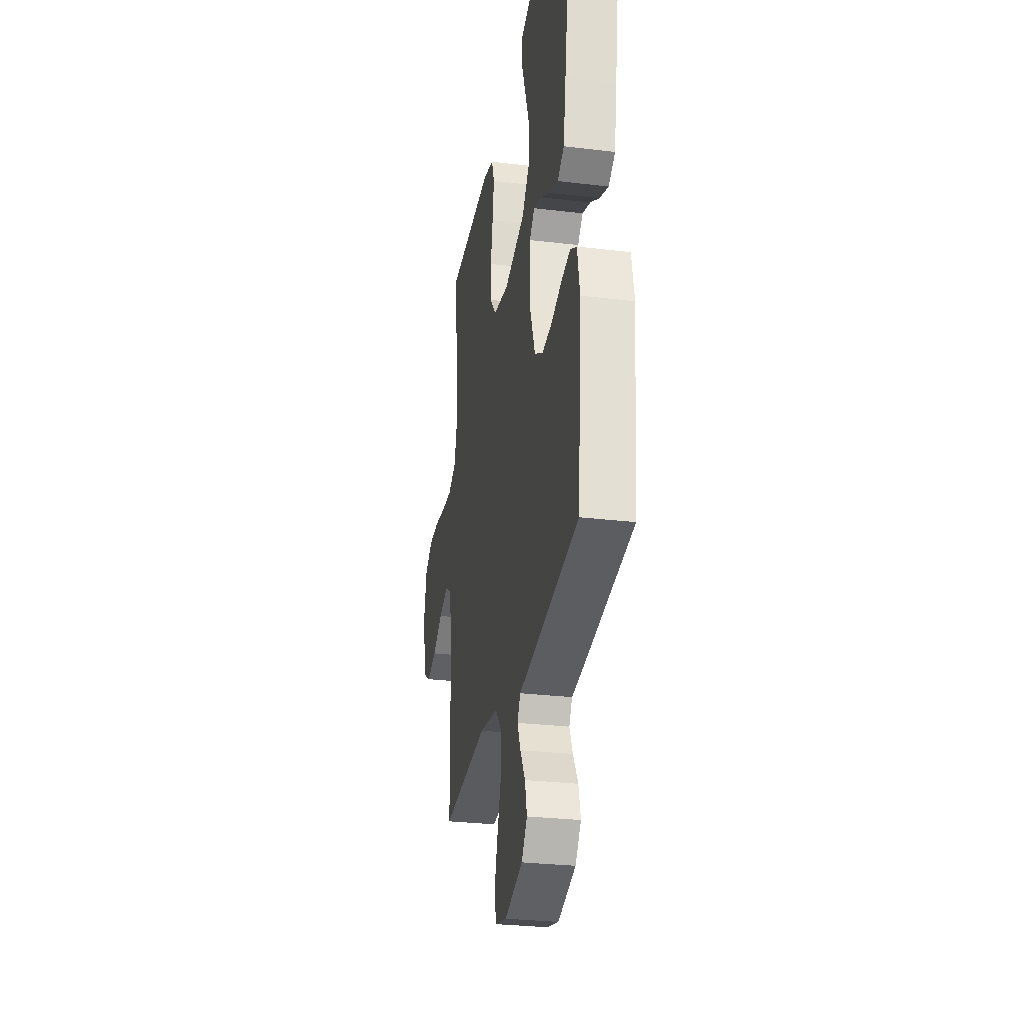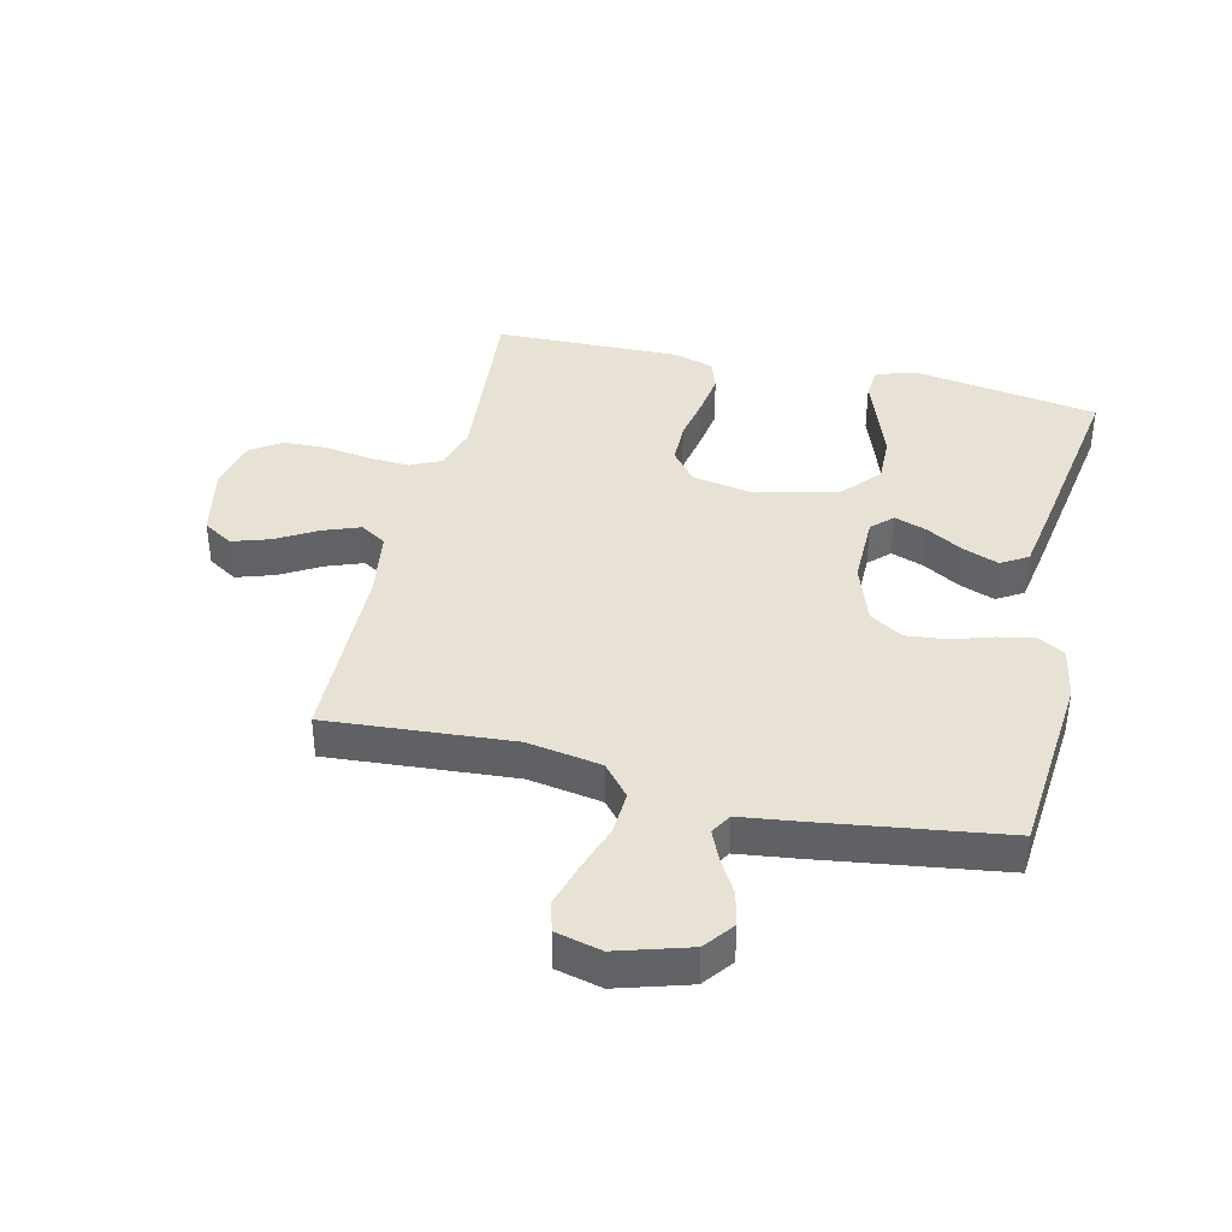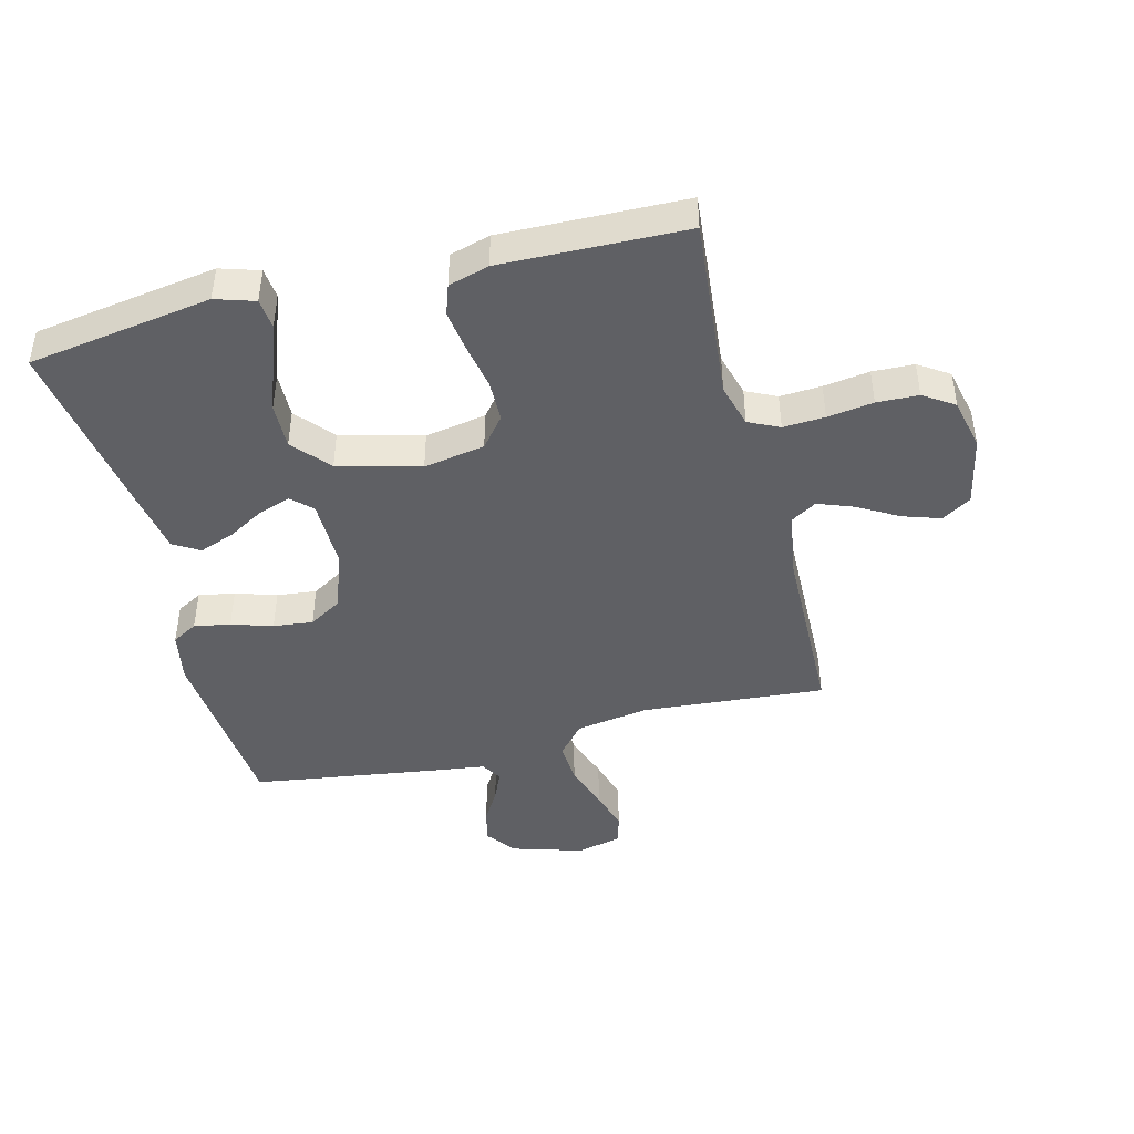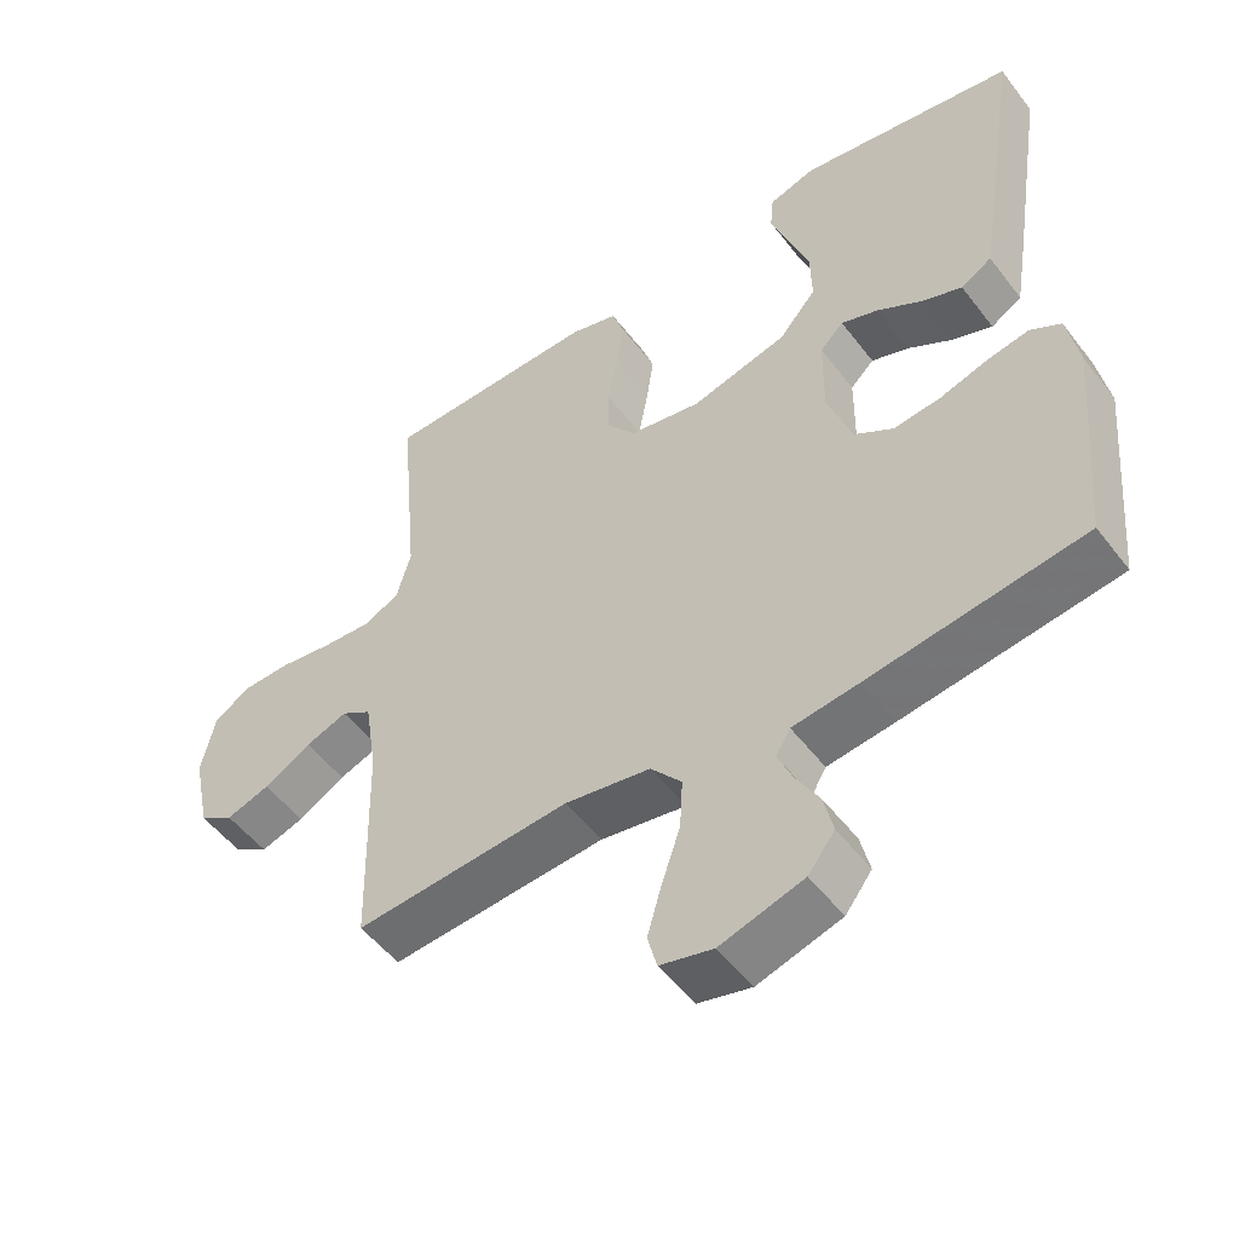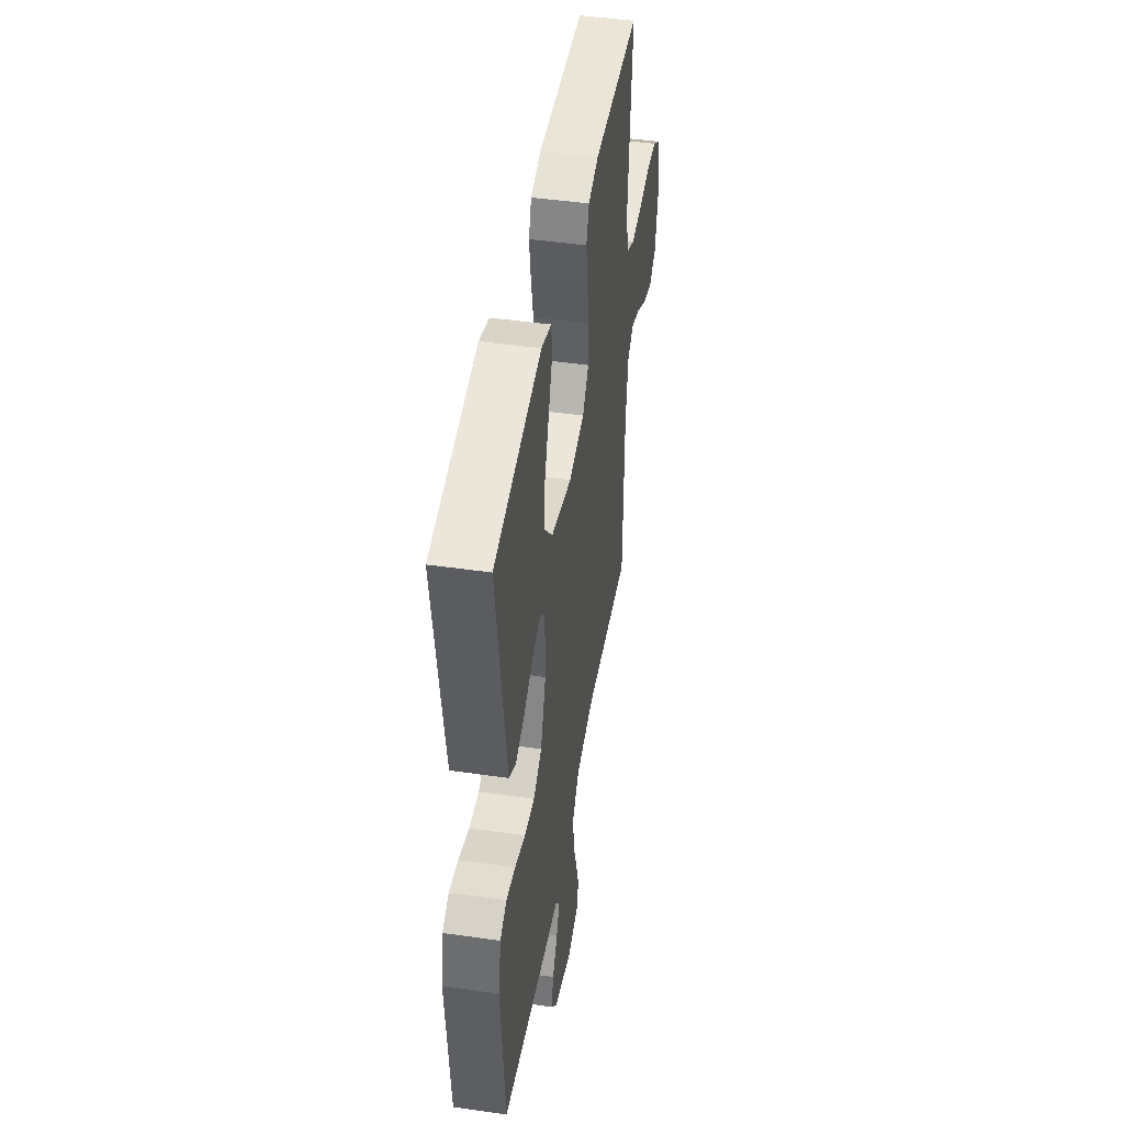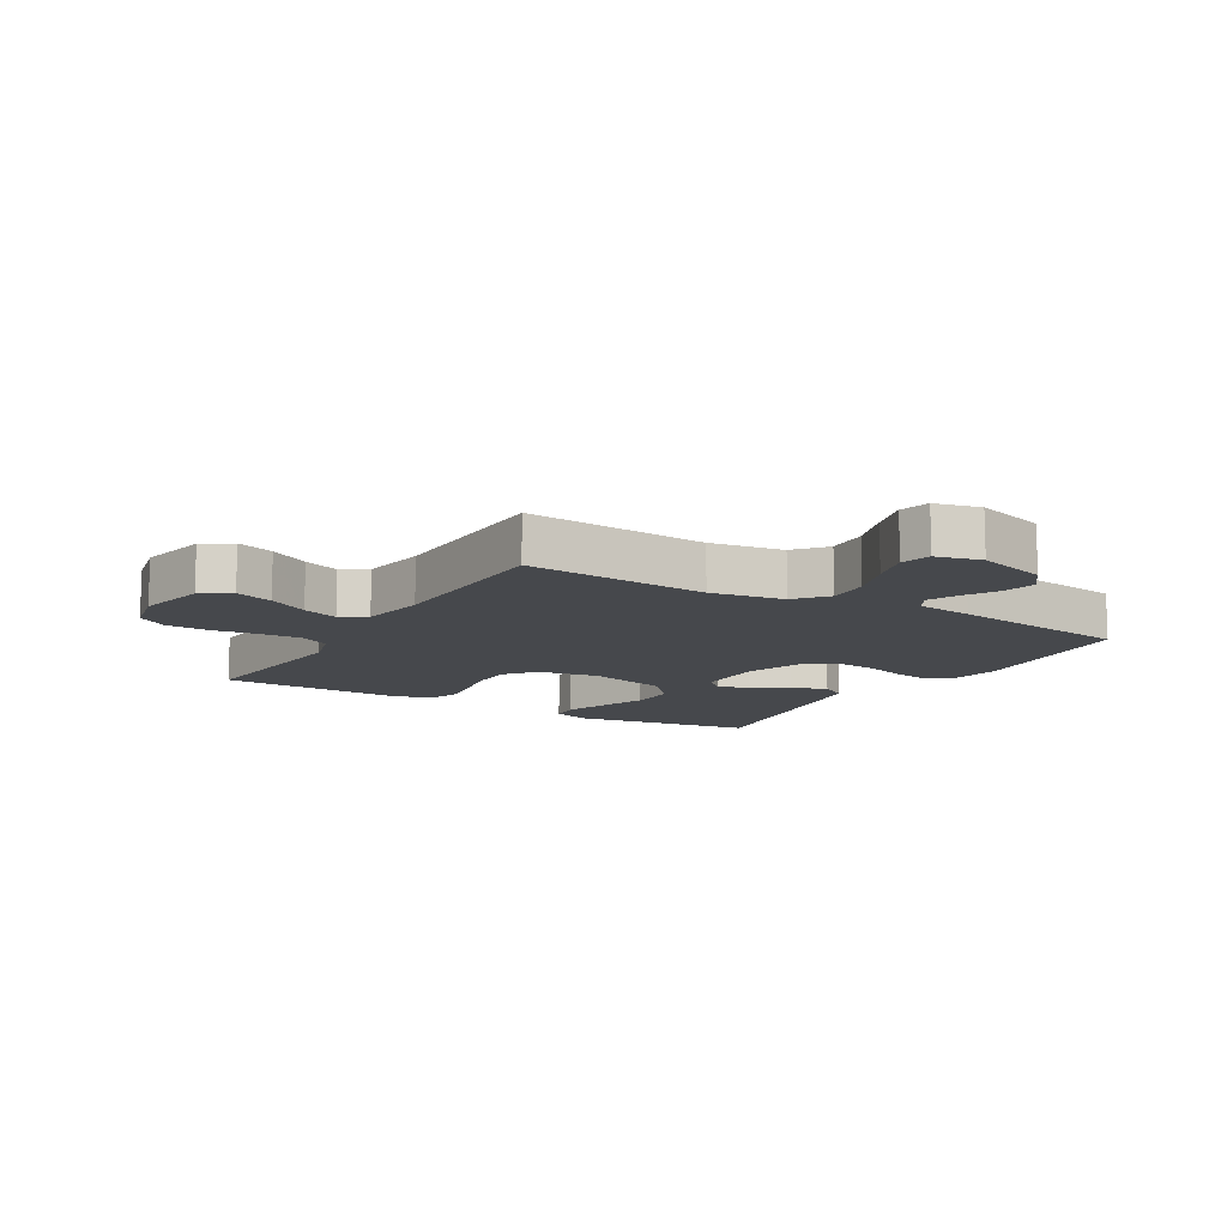
<metadata>
{"format":"obj","ext":"obj","renderer":"f3d","projection":"perspective","resolution":1024,"background":"white","views":[{"elev":-28.6,"azim":-100.2,"up":"+Z"},{"elev":39.7,"azim":-166.7,"up":"+Y"},{"elev":-44.3,"azim":14.2,"up":"+Y"},{"elev":-51.4,"azim":-143.9,"up":"+Z"},{"elev":45.5,"azim":-80.6,"up":"+Z"},{"elev":-11.5,"azim":149.3,"up":"+Y"}]}
</metadata>
<code>
v 0.5 0.07 0.5
v 0.473 0.07 0.2
v 0.493 0.07 0.129
v 0.543 0.07 0.105
v 0.611 0.07 0.109
v 0.686 0.07 0.12
v 0.754 0.07 0.118
v 0.804 0.07 0.085
v 0.823 0.07 0
v 0.799 0.07 -0.115
v 0.751 0.07 -0.145
v 0.69 0.07 -0.125
v 0.624 0.07 -0.087
v 0.565 0.07 -0.065
v 0.523 0.07 -0.091
v 0.506 0.07 -0.2
v 0.5 0.07 -0.5
v 0.2 0.07 -0.477
v 0.08 0.07 -0.497
v 0.037 0.07 -0.548
v 0.041 0.07 -0.618
v 0.067 0.07 -0.694
v 0.087 0.07 -0.763
v 0.074 0.07 -0.812
v 0 0.07 -0.83
v -0.116 0.07 -0.795
v -0.153 0.07 -0.747
v -0.14 0.07 -0.692
v -0.108 0.07 -0.637
v -0.087 0.07 -0.589
v -0.107 0.07 -0.555
v -0.2 0.07 -0.543
v -0.5 0.07 -0.5
v -0.526 0.07 -0.2
v -0.51 0.07 -0.115
v -0.468 0.07 -0.091
v -0.409 0.07 -0.102
v -0.342 0.07 -0.123
v -0.277 0.07 -0.13
v -0.223 0.07 -0.097
v -0.189 0.07 0
v -0.19 0.07 0.114
v -0.223 0.07 0.146
v -0.275 0.07 0.128
v -0.335 0.07 0.093
v -0.393 0.07 0.071
v -0.436 0.07 0.097
v -0.453 0.07 0.2
v -0.5 0.07 0.5
v -0.2 0.07 0.547
v -0.136 0.07 0.527
v -0.131 0.07 0.477
v -0.156 0.07 0.407
v -0.184 0.07 0.329
v -0.186 0.07 0.254
v -0.134 0.07 0.194
v 0 0.07 0.159
v 0.1 0.07 0.177
v 0.14 0.07 0.227
v 0.141 0.07 0.295
v 0.127 0.07 0.369
v 0.117 0.07 0.438
v 0.134 0.07 0.488
v 0.2 0.07 0.507
v 0.5 0 0.5
v 0.473 0 0.2
v 0.493 0 0.129
v 0.543 0 0.105
v 0.611 0 0.109
v 0.686 0 0.12
v 0.754 0 0.118
v 0.804 0 0.085
v 0.823 0 0
v 0.799 0 -0.115
v 0.751 0 -0.145
v 0.69 0 -0.125
v 0.624 0 -0.087
v 0.565 0 -0.065
v 0.523 0 -0.091
v 0.506 0 -0.2
v 0.5 0 -0.5
v 0.2 0 -0.477
v 0.08 0 -0.497
v 0.037 0 -0.548
v 0.041 0 -0.618
v 0.067 0 -0.694
v 0.087 0 -0.763
v 0.074 0 -0.812
v 0 0 -0.83
v -0.116 0 -0.795
v -0.153 0 -0.747
v -0.14 0 -0.692
v -0.108 0 -0.637
v -0.087 0 -0.589
v -0.107 0 -0.555
v -0.2 0 -0.543
v -0.5 0 -0.5
v -0.526 0 -0.2
v -0.51 0 -0.115
v -0.468 0 -0.091
v -0.409 0 -0.102
v -0.342 0 -0.123
v -0.277 0 -0.13
v -0.223 0 -0.097
v -0.189 0 0
v -0.19 0 0.114
v -0.223 0 0.146
v -0.275 0 0.128
v -0.335 0 0.093
v -0.393 0 0.071
v -0.436 0 0.097
v -0.453 0 0.2
v -0.5 0 0.5
v -0.2 0 0.547
v -0.136 0 0.527
v -0.131 0 0.477
v -0.156 0 0.407
v -0.184 0 0.329
v -0.186 0 0.254
v -0.134 0 0.194
v 0 0 0.159
v 0.1 0 0.177
v 0.14 0 0.227
v 0.141 0 0.295
v 0.127 0 0.369
v 0.117 0 0.438
v 0.134 0 0.488
v 0.2 0 0.507
f 63 64 1 2
f 60 61 62 63
f 60 63 2 3
f 59 60 3 4
f 58 59 4
f 57 58 4
f 51 52 53 54
f 49 50 51 54
f 49 54 55
f 48 49 55 56
f 44 45 46 47
f 43 44 47 48
f 35 36 37 38
f 35 38 39
f 34 35 39
f 31 32 33 34
f 31 34 39
f 30 31 39 40
f 26 27 28 29
f 26 29 30
f 25 26 30
f 21 22 23 24
f 21 24 25 30
f 16 17 18
f 15 16 18 19
f 10 11 12 13
f 10 13 14
f 9 10 14
f 8 9 14
f 5 6 7 8
f 4 5 8 14
f 57 4 14 15
f 43 48 56 57
f 42 43 57 15
f 21 30 40 41
f 20 21 41 42
f 19 20 42
f 15 19 42
f 66 65 128 127
f 127 126 125 124
f 67 66 127 124
f 68 67 124 123
f 68 123 122
f 68 122 121
f 118 117 116 115
f 118 115 114 113
f 119 118 113
f 120 119 113 112
f 111 110 109 108
f 112 111 108 107
f 102 101 100 99
f 103 102 99
f 103 99 98
f 98 97 96 95
f 103 98 95
f 104 103 95 94
f 93 92 91 90
f 94 93 90
f 94 90 89
f 88 87 86 85
f 94 89 88 85
f 82 81 80
f 83 82 80 79
f 77 76 75 74
f 78 77 74
f 78 74 73
f 78 73 72
f 72 71 70 69
f 78 72 69 68
f 79 78 68 121
f 121 120 112 107
f 79 121 107 106
f 105 104 94 85
f 106 105 85 84
f 106 84 83
f 106 83 79
f 1 65 66 2
f 2 66 67 3
f 3 67 68 4
f 4 68 69 5
f 5 69 70 6
f 6 70 71 7
f 7 71 72 8
f 8 72 73 9
f 9 73 74 10
f 10 74 75 11
f 11 75 76 12
f 12 76 77 13
f 13 77 78 14
f 14 78 79 15
f 15 79 80 16
f 16 80 81 17
f 17 81 82 18
f 18 82 83 19
f 19 83 84 20
f 20 84 85 21
f 21 85 86 22
f 22 86 87 23
f 23 87 88 24
f 24 88 89 25
f 25 89 90 26
f 26 90 91 27
f 27 91 92 28
f 28 92 93 29
f 29 93 94 30
f 30 94 95 31
f 31 95 96 32
f 32 96 97 33
f 33 97 98 34
f 34 98 99 35
f 35 99 100 36
f 36 100 101 37
f 37 101 102 38
f 38 102 103 39
f 39 103 104 40
f 40 104 105 41
f 41 105 106 42
f 42 106 107 43
f 43 107 108 44
f 44 108 109 45
f 45 109 110 46
f 46 110 111 47
f 47 111 112 48
f 48 112 113 49
f 49 113 114 50
f 50 114 115 51
f 51 115 116 52
f 52 116 117 53
f 53 117 118 54
f 54 118 119 55
f 55 119 120 56
f 56 120 121 57
f 57 121 122 58
f 58 122 123 59
f 59 123 124 60
f 60 124 125 61
f 61 125 126 62
f 62 126 127 63
f 63 127 128 64
f 64 128 65 1

</code>
